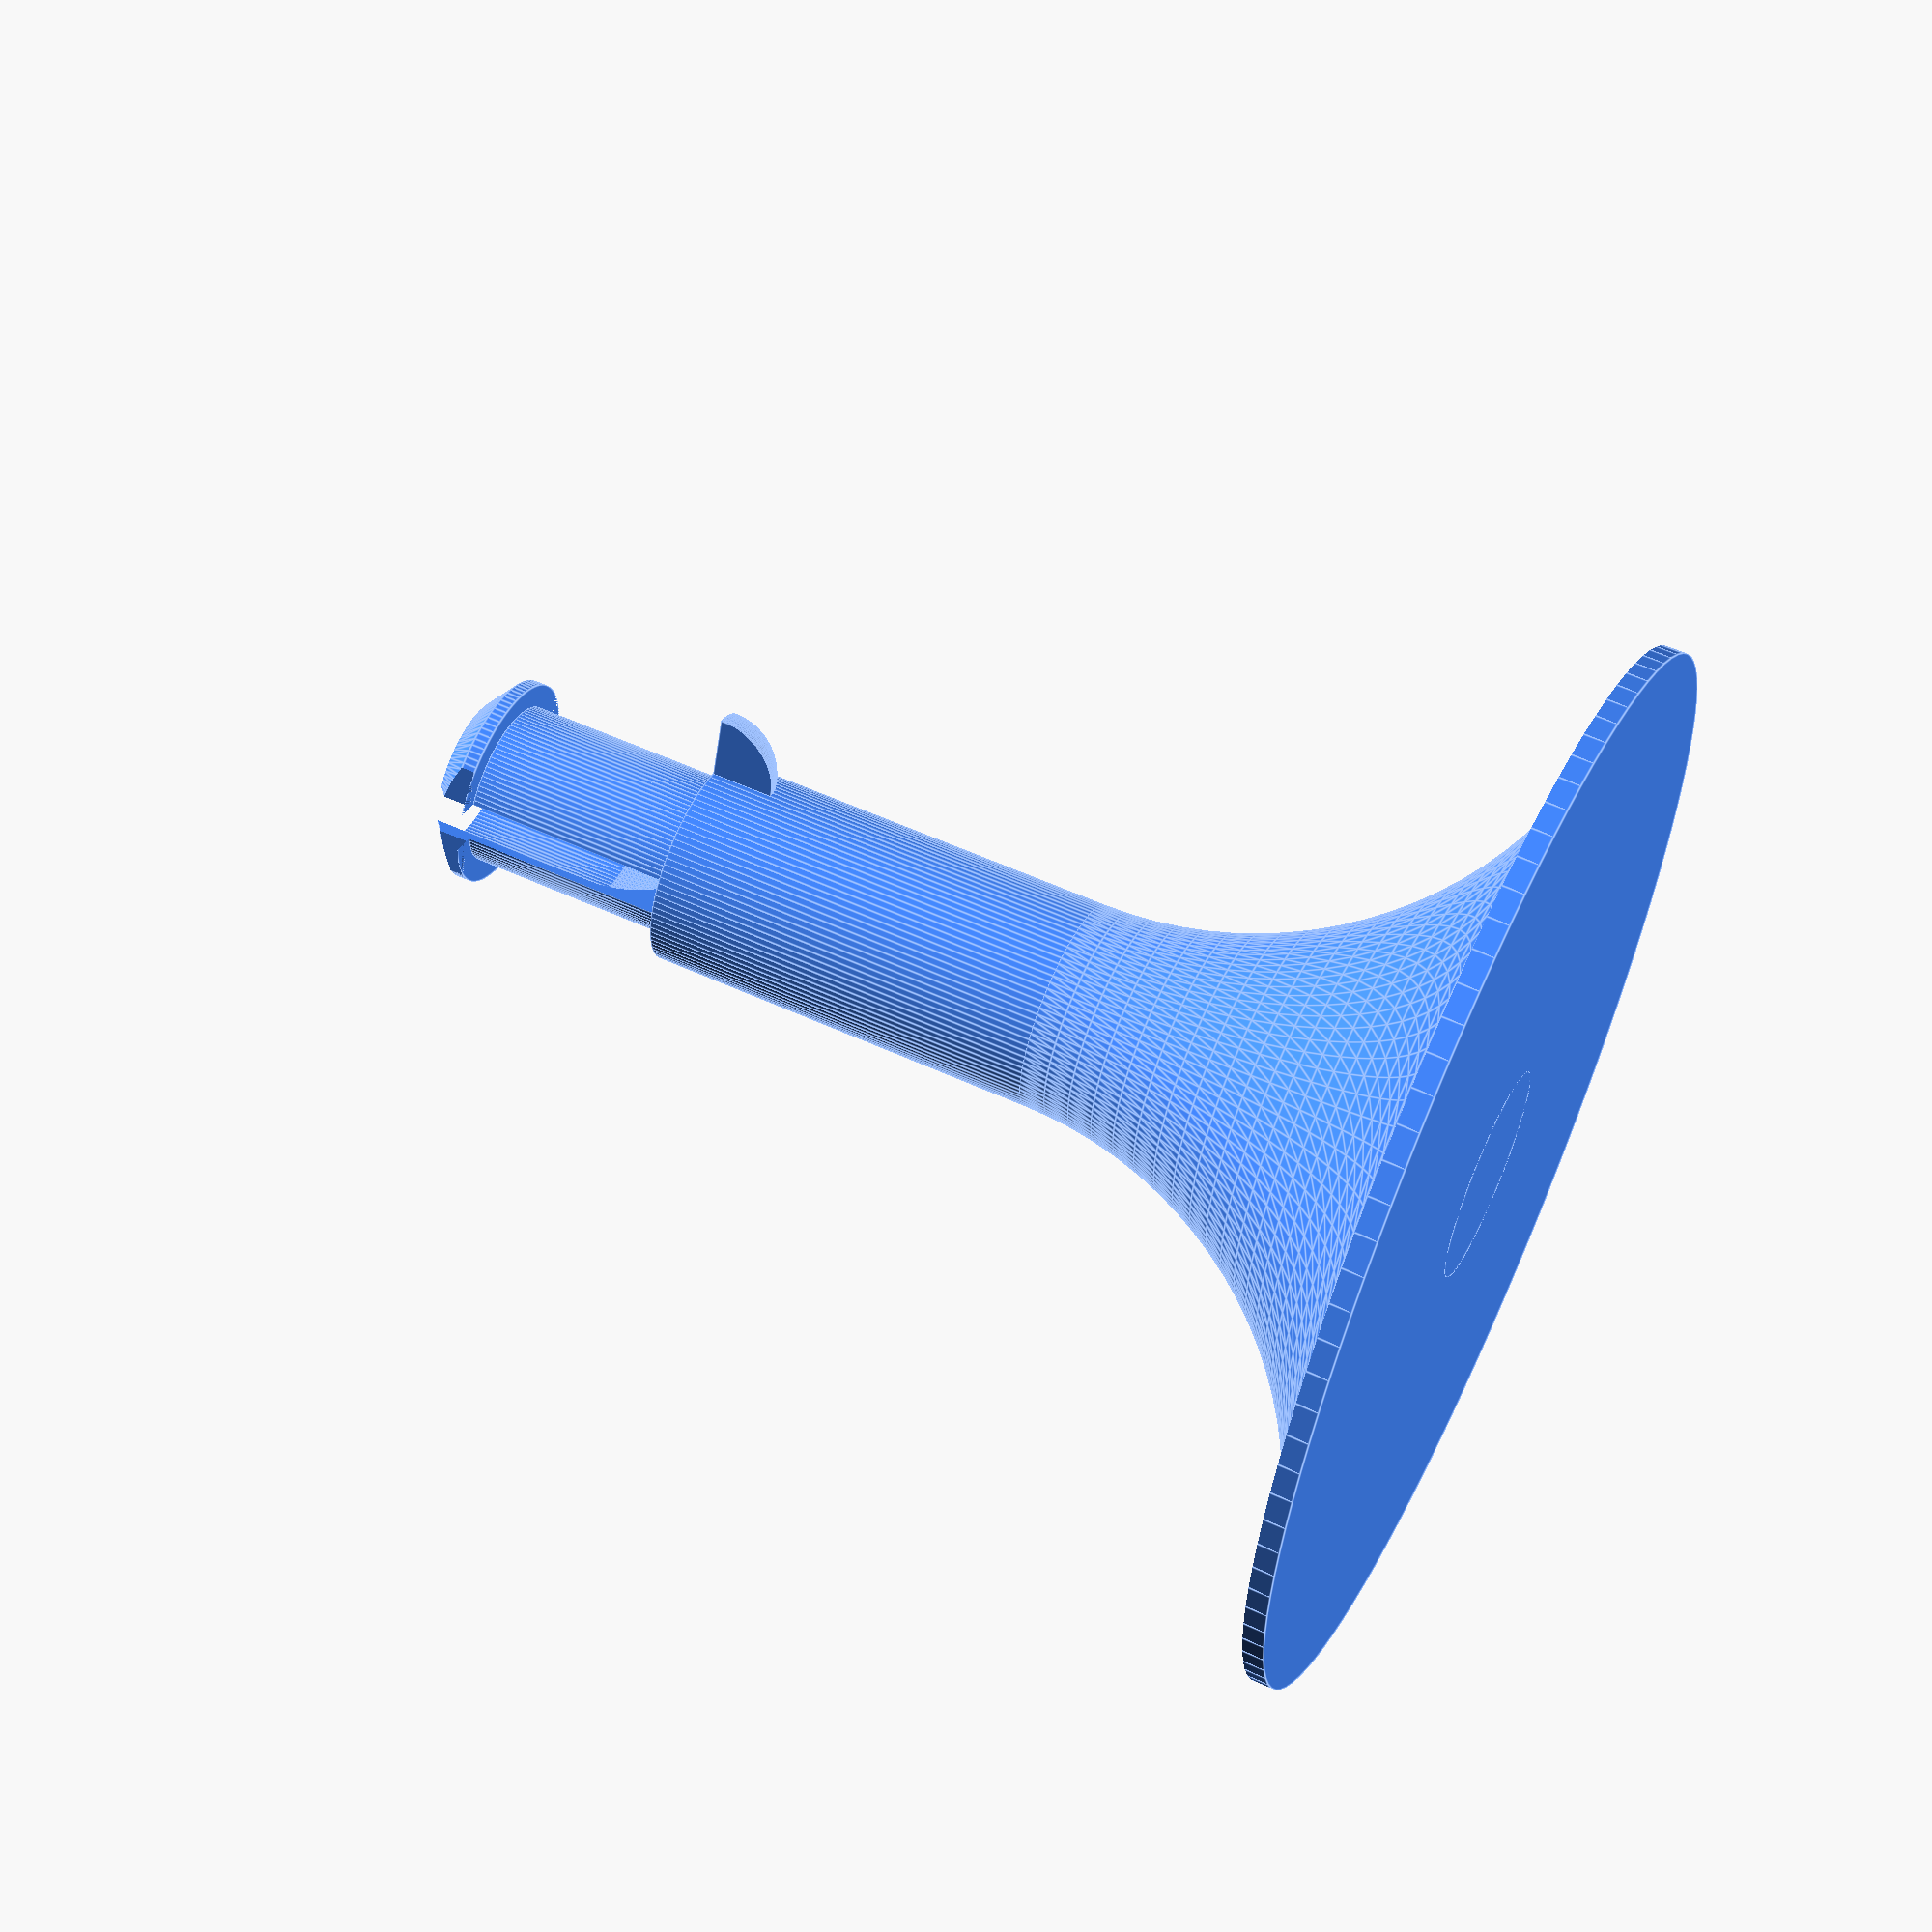
<openscad>
// It's a good thing you were wearing that helmet
/* [General] */
$fn = 100;
Part = "MOUNT";  // [MOUNT:Mount, LEVER:Lever, CAP:Cap, COMBINED:Combined]

/* [Mount] */
Mount_Diameter = 10;  // [1:0.1:50]
Mount_Height = 40;    // [0:0.1:200]

Base_Diameter = 50;  // [1:0.1:100]
Base_Height = 1;     // [0:0.01:10]

Screw_Count = 0;             // [0:1:20]
Screw_Circle_Diameter = 37;  // [1:0.1:100]
Screw_Diameter = 4;          // [0:0.1:10]
Screw_Head_Diameter = 4.5;   // [1:0.1:50]
Countersunk_Angle = 90;      // [0:1:120]

/* [Lever] */
Lever_Diameter = 10;  // [1:0.1:50]
Lever_Length = 50;    // [1:0.1:200]

/* [Joint] */
Joint_Backlash = 0.1;      // [0:0.01:1]
Joint_Depth = 1;           // [0:0.01:10]
Joint_Lock_Strenght = .5;  // [0:0.01:10]
Joint_Lock_Cutout = .5;    // [0:0.01:10]
Latch_Length = 2;          // [0:0.01:5]
Stop_Type = "CCW";         // [NONE:None, CCW:Counter Clock Wise, CW:Clock Wise]
Stopper_Size = 6;          // [0:0.1:50]
Cap_Backlash = .02;        // [0:0.01:1]

/* [Hidden] */
epsilon = 0.01;
Base_Radius = Base_Diameter / 2;
Mount_Radius = Mount_Diameter / 2;
Lever_Radius = Lever_Diameter / 2;

if (Part == "MOUNT")
  color("#48F") Mount();
else if (Part == "LEVER")
  color("#48F") Lever();
else if (Part == "CAP")
  color("#48F") Cap();
else if (Part == "COMBINED") {
  color("#48F") Mount();
  translate([ 0, Mount_Radius, Mount_Height + Lever_Radius + Joint_Backlash ])
      rotate([ 90, 0, 0 ]) color("#F84") Lever();
  translate([ 0, 0, Mount_Height + Lever_Diameter + Joint_Backlash * 2 ])
      color("#FF0") Cap();
}

module Mount() {
  Mount_Base();
  cylinder(Mount_Height, r = Mount_Radius);
  translate([ 0, 0, Mount_Height ]) Mount_Joint();
}

module Mount_Base() {
  if (Base_Diameter > Mount_Diameter) {
    difference() {
      r = Base_Radius - Mount_Radius;
      h = r < Mount_Height / 2 ? r : Mount_Height / 2;
      cylinder(h + Base_Height, r = Base_Radius);
      scale([ 1, 1, h / r ]) translate([ 0, 0, r + Base_Height ])
          rotate_extrude() translate([ Base_Radius, 0 ]) circle(r = r);
      Screw_Circle();
    }
  }
}

module Mount_Joint() {
  difference() {
    union() {
      cylinder(Lever_Diameter + Joint_Backlash * 2,
               r = Mount_Radius - Joint_Depth - Joint_Backlash);
      translate([ 0, 0, Lever_Diameter + Joint_Backlash * 2 ]) {
        cylinder(Latch_Length / 3, r = Mount_Radius);
        translate([ 0, 0, Latch_Length / 3 ]) cylinder(
            Latch_Length * 2 / 3, Mount_Radius,
            Mount_Radius - Joint_Depth - Joint_Lock_Strenght - Joint_Backlash);
      }
    }
    translate([ 0, 0, Joint_Backlash * 2 ]) Mount_Joint_Cutout(0);
  }

  if (Stop_Type != "NONE") {
    Stop_Dir = Stop_Type == "CCW" ? 1 : -1;
    translate(
        [ 0, -Mount_Radius + Stop_Dir * Stopper_Size / 2, -Stopper_Size / 2 ])
        rotate([ 0, 0, 90 * -Stop_Dir ]) intersection() {
      translate([ Stopper_Size / 2, 0, Stopper_Size / 2 ])
          sphere(Stopper_Size / 2);
      translate([ 0, Joint_Backlash / 2, 0 ])
          cube([ Stopper_Size, Stopper_Size / 2, Stopper_Size / 2 ]);
    }
  }
}

module Mount_Joint_Cutout(Backlash) {
  hc = Lever_Diameter + epsilon + Joint_Backlash * 2 + Latch_Length;
  rc = Mount_Radius - Joint_Depth - Joint_Lock_Strenght - Backlash;
  rat = rc / hc * 2;
  translate([ 0, 0, hc * 1 / 3 ]) cylinder(hc * 2 / 3, r = rc);
  translate([ 0, 0, hc / 3 + Backlash ]) scale([ rat, rat, 2 / 3 ])
      sphere(hc / 2);
  translate([ -Mount_Diameter / 2, -Joint_Depth + Backlash, Backlash ]) cube([
    Mount_Diameter + epsilon * 2, Joint_Depth * 2 - Backlash * 2,
    Lever_Diameter + Joint_Backlash * 2 + Latch_Length +
    epsilon
  ]);
  translate(
      [ Mount_Radius - Joint_Depth + Backlash, -Mount_Radius, Lever_Diameter ])
      cube([
        Joint_Depth - Backlash, Mount_Diameter, Latch_Length + Joint_Backlash
      ]);
  translate([ -Mount_Radius, -Mount_Radius, Lever_Diameter ]) cube([
    Joint_Depth - Backlash, Mount_Diameter, Latch_Length + Joint_Backlash
  ]);
}

module Screw_Circle() {
  r = Base_Radius - Mount_Radius;
  if (Screw_Count > 0) {
    countersunk = (Screw_Head_Diameter / 2) * tan(Countersunk_Angle / 2);
    x = Base_Radius - (Screw_Circle_Diameter + Screw_Head_Diameter) / 2;
    y = r - sqrt(r ^ 2 - x ^ 2);
    translate([ 0, 0, Base_Height ]) for (i = [0:Screw_Count - 1]) {
      rotate([ 0, 0, i * 360 / Screw_Count ])
          translate([ Screw_Circle_Diameter / 2, 0, -epsilon ]) union() {
        cylinder(r = Screw_Diameter / 2, h = Mount_Height);
        translate([ 0, 0, y ])
            cylinder(Mount_Height, r = Screw_Head_Diameter / 2);
        translate([ 0, 0, y - countersunk ])
            cylinder(h = countersunk, 0, Screw_Head_Diameter / 2);
      }
    }
  }
}

module Lever() {
  Lever_Joint();
  translate([ 0, 0, Mount_Diameter ]) {
    cylinder(Lever_Length, r = Lever_Radius);
    translate([ 0, 0, Lever_Length ]) sphere(Lever_Radius);
  }
}
module Lever_Joint() {
  difference() {
    hull() {
      cylinder(Mount_Diameter, 0, Lever_Radius);
      translate([ 0, Lever_Radius, Mount_Radius ]) rotate([ 90, 0, 0 ])
          cylinder(Lever_Diameter, r = Mount_Radius);
    }
    translate([ 0, Lever_Radius + epsilon, Mount_Radius ]) rotate([ 90, 0, 0 ])
        cylinder(Lever_Diameter + epsilon * 2, r = Mount_Radius - Joint_Depth);
  }
  if (Stop_Type != "NONE") {
    Stop_Dir = Stop_Type == "CCW" ? 1 : -1;
    translate([
      0, -Lever_Radius - Stop_Dir * Stopper_Size / 2 - Joint_Backlash,
      Mount_Diameter
    ]) rotate([ 0, 0, 90 * Stop_Dir ]) intersection() {
      translate([ Stopper_Size / 2, 0, 0 ]) sphere(Stopper_Size / 2);
      translate([ 0, Joint_Backlash / 2, 0 ])
          cube([ Stopper_Size, Stopper_Size / 2, Stopper_Size / 2 ]);
    }
  }
}

module Cap() {
  intersection() {
    union() {
      translate([ 0, 0, Joint_Backlash ]) {
        translate([ 0, 0, -Lever_Diameter - Joint_Backlash + Cap_Backlash ])
            cylinder(Latch_Length / 3 + Lever_Diameter - Cap_Backlash,
                     r = Mount_Radius);
        translate([ 0, 0, Latch_Length / 3 - Joint_Backlash ]) cylinder(
            Latch_Length * 2 / 3, Mount_Radius,
            Mount_Radius - Joint_Depth - Joint_Lock_Strenght - Joint_Backlash);
      }
    }
    intersection() {
      translate([ 0, 0, Joint_Backlash - Lever_Diameter - Joint_Backlash ])
          Mount_Joint_Cutout(Cap_Backlash);
      union() {
        cylinder(Latch_Length, r = Mount_Radius);
        translate([ 0, 0, -Lever_Diameter ]) cylinder(
            Lever_Diameter, r = Mount_Radius - Joint_Depth - Joint_Backlash);
      }
    }
  }
}

module line(start, end, thickness = .1) {
  hull() {
    translate(start) sphere(thickness);
    translate(end) sphere(thickness);
  }
}
</openscad>
<views>
elev=123.5 azim=339.2 roll=64.4 proj=p view=edges
</views>
